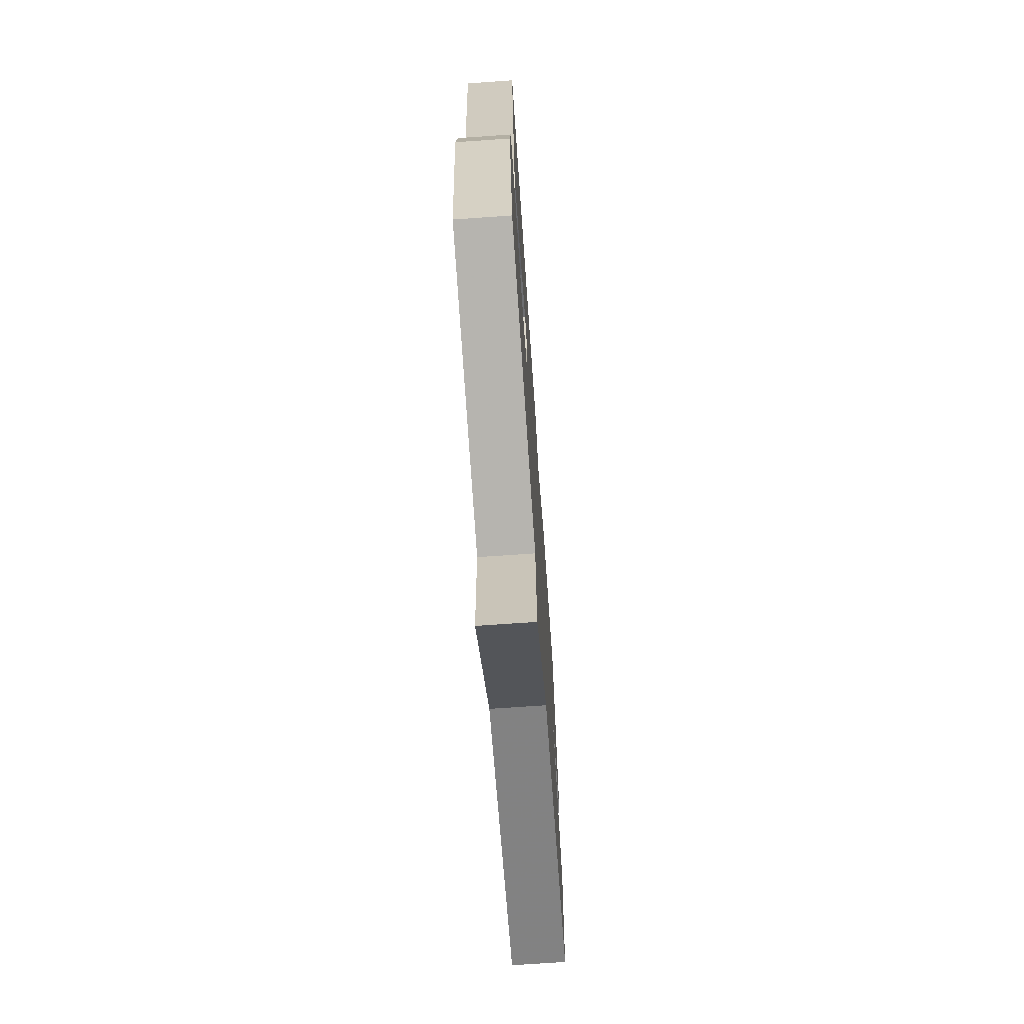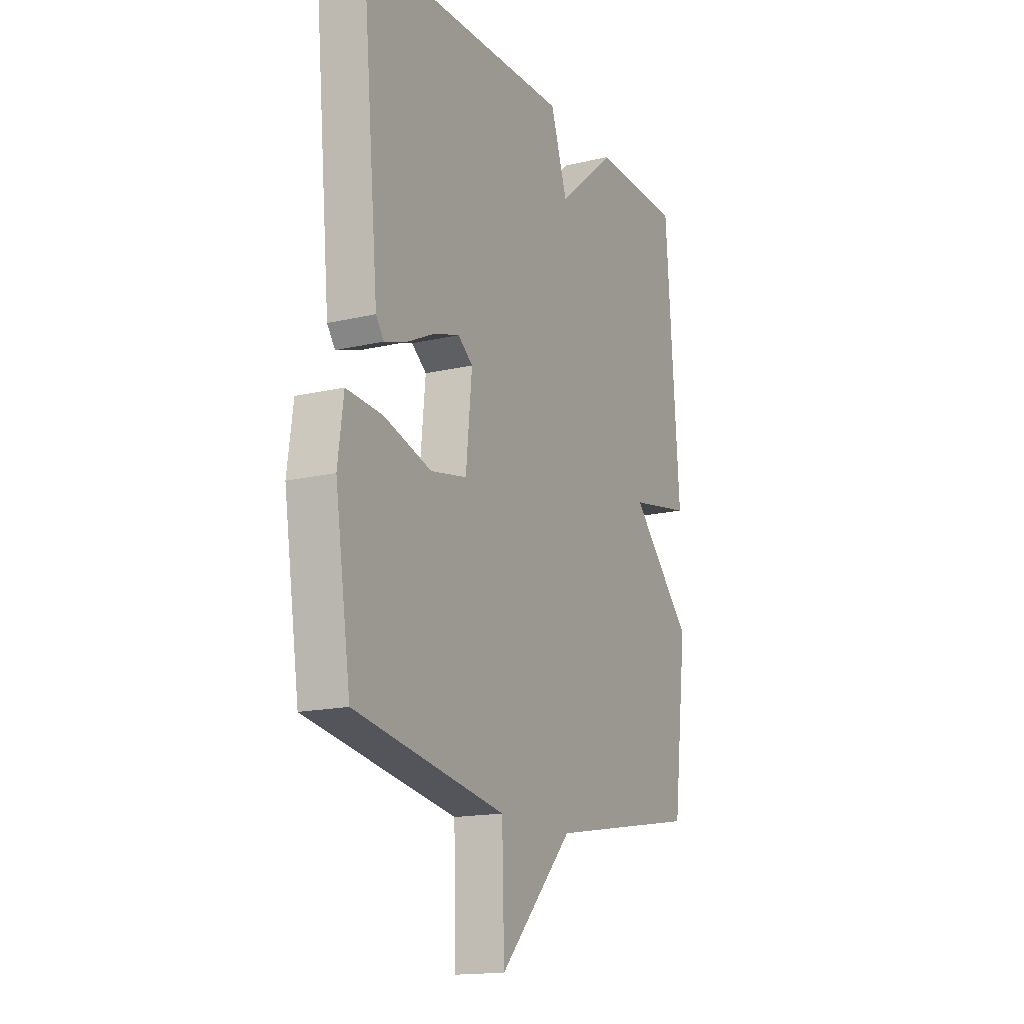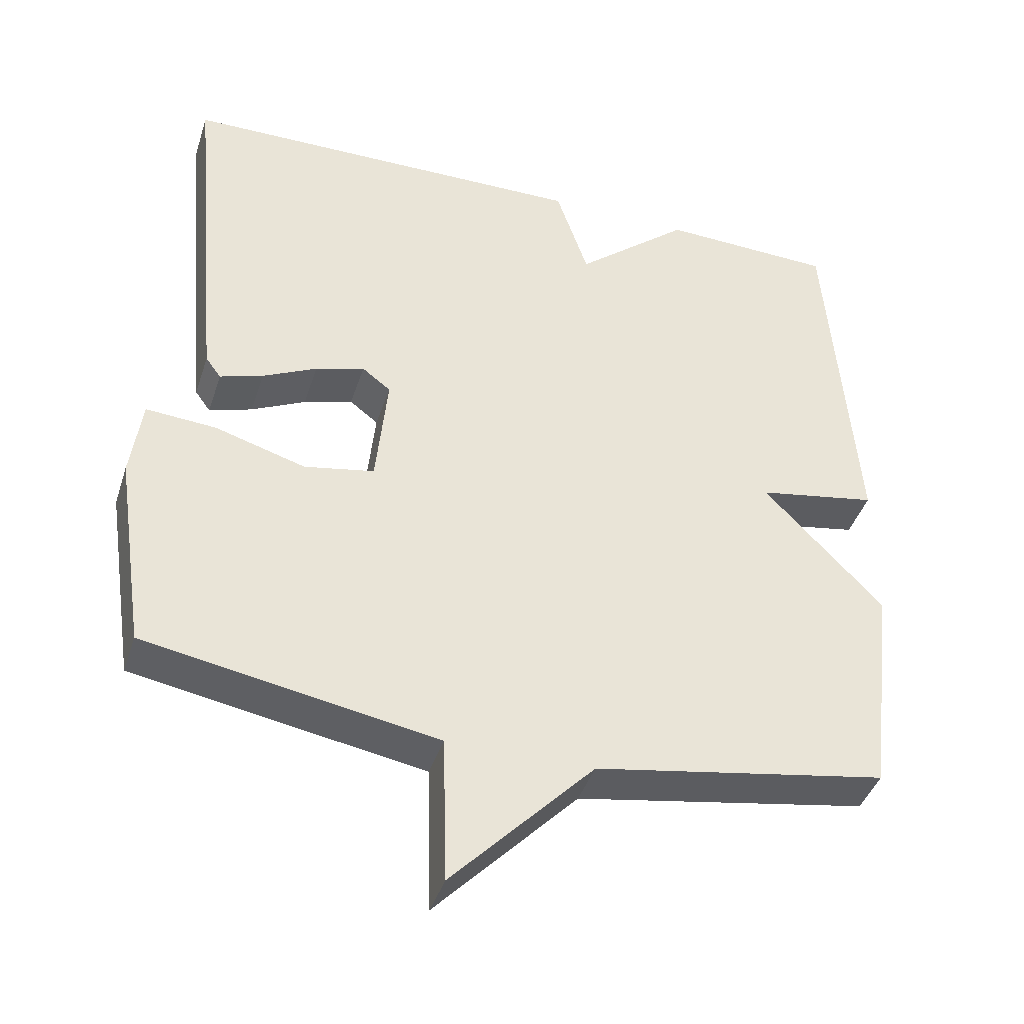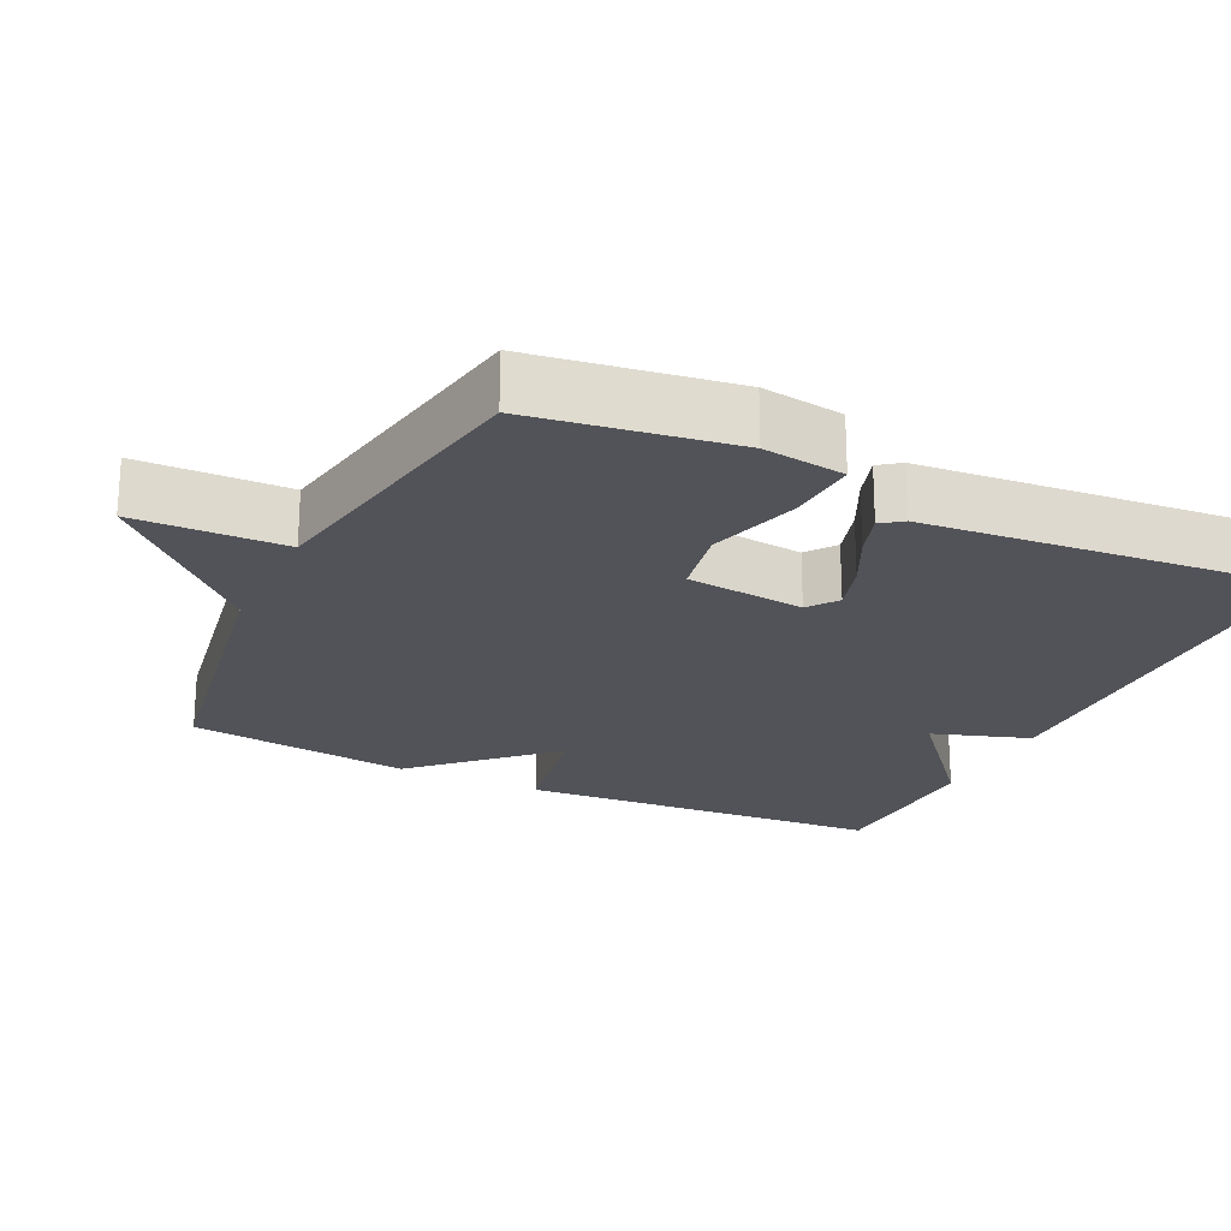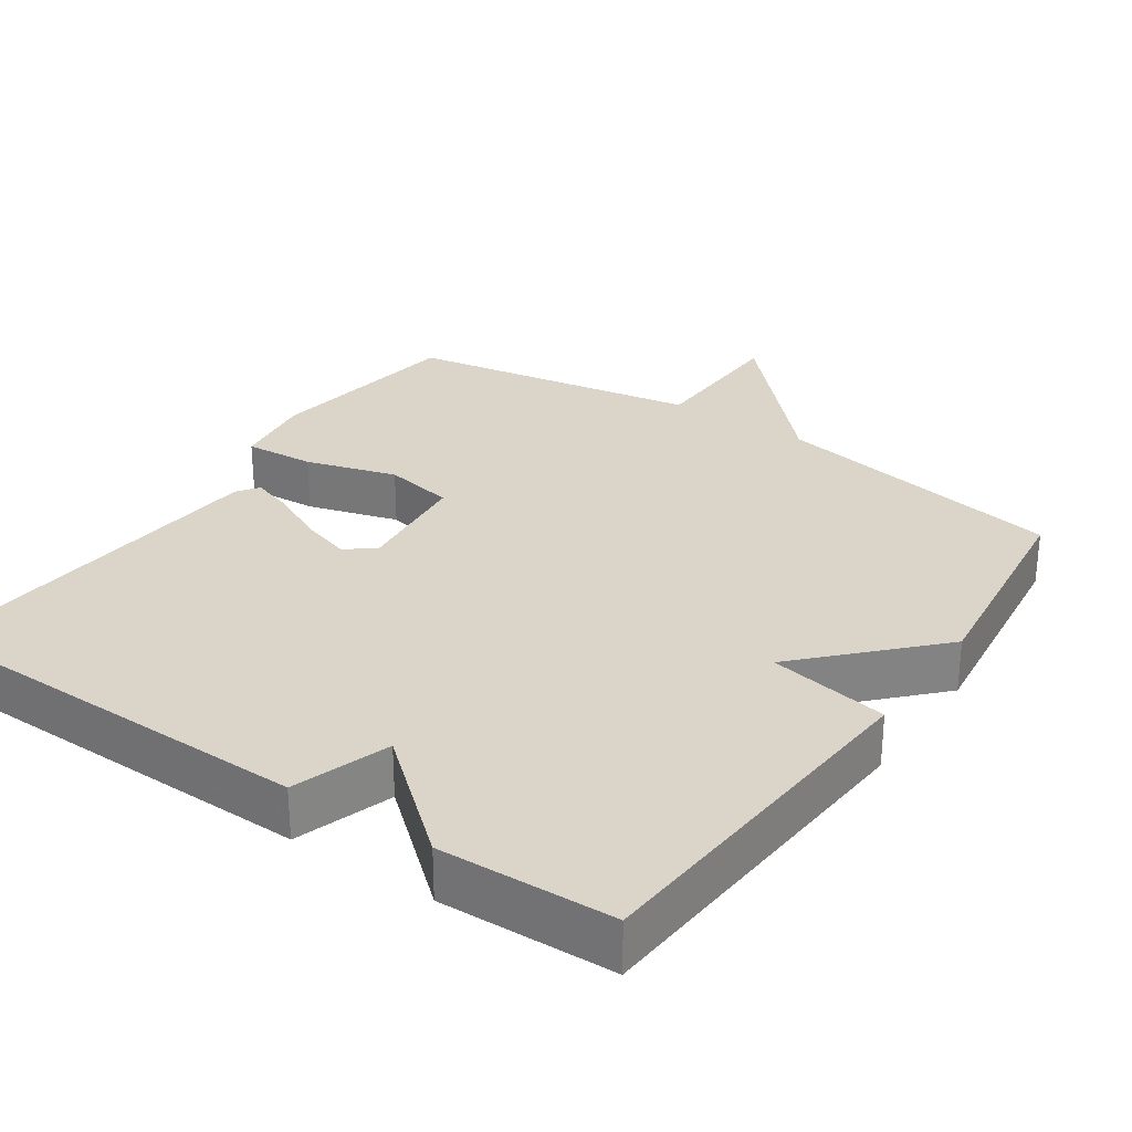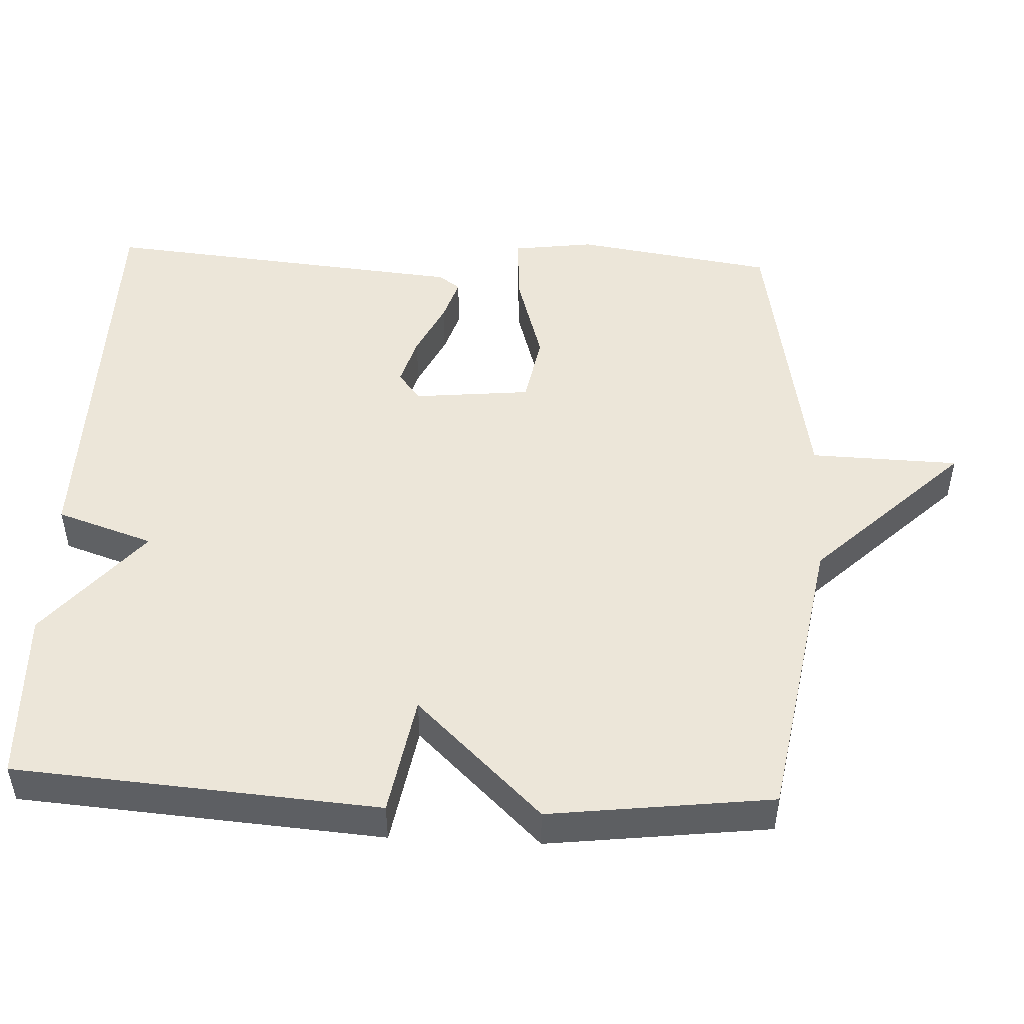
<metadata>
{"format":"obj","ext":"obj","renderer":"f3d","projection":"perspective","resolution":1024,"background":"white","views":[{"elev":-70.5,"azim":-86.0,"up":"+Z"},{"elev":-16.0,"azim":-63.8,"up":"+Z"},{"elev":-41.5,"azim":-17.4,"up":"+Z"},{"elev":-22.6,"azim":-115.7,"up":"+Y"},{"elev":29.1,"azim":34.3,"up":"+Y"},{"elev":49.1,"azim":92.7,"up":"+Y"}]}
</metadata>
<code>
v 0.5 0.07 -0.5
v 0.098 0.07 -0.57
v -0.096 0.07 -0.773
v -0.102 0.07 -0.57
v -0.5 0.07 -0.5
v -0.541 0.07 -0.228
v -0.526 0.07 -0.117
v -0.43 0.07 -0.124
v -0.306 0.07 -0.161
v -0.21 0.07 -0.143
v -0.194 0.07 0.017
v -0.233 0.07 0.047
v -0.3 0.07 0.027
v -0.374 0.07 -0.009
v -0.433 0.07 -0.028
v -0.454 0.07 0.001
v -0.5 0.07 0.5
v 0.063 0.07 0.508
v 0.107 0.07 0.376
v 0.263 0.07 0.508
v 0.5 0.07 0.5
v 0.537 0.07 0.004
v 0.373 0.07 -0.025
v 0.537 0.07 -0.196
v 0.5 0 -0.5
v 0.098 0 -0.57
v -0.096 0 -0.773
v -0.102 0 -0.57
v -0.5 0 -0.5
v -0.541 0 -0.228
v -0.526 0 -0.117
v -0.43 0 -0.124
v -0.306 0 -0.161
v -0.21 0 -0.143
v -0.194 0 0.017
v -0.233 0 0.047
v -0.3 0 0.027
v -0.374 0 -0.009
v -0.433 0 -0.028
v -0.454 0 0.001
v -0.5 0 0.5
v 0.063 0 0.508
v 0.107 0 0.376
v 0.263 0 0.508
v 0.5 0 0.5
v 0.537 0 0.004
v 0.373 0 -0.025
v 0.537 0 -0.196
f 23 24 1 2
f 21 22 23
f 20 21 23
f 19 20 23
f 2 3 4
f 23 2 4
f 19 23 4
f 17 18 19
f 16 17 19
f 15 16 19
f 14 15 19
f 13 14 19
f 12 13 19
f 11 12 19
f 10 11 19 4
f 4 5 6
f 10 4 6
f 9 10 6
f 6 7 8 9
f 26 25 48 47
f 47 46 45
f 47 45 44
f 47 44 43
f 28 27 26
f 28 26 47
f 28 47 43
f 43 42 41
f 43 41 40
f 43 40 39
f 43 39 38
f 43 38 37
f 43 37 36
f 43 36 35
f 28 43 35 34
f 30 29 28
f 30 28 34
f 30 34 33
f 33 32 31 30
f 1 25 26 2
f 2 26 27 3
f 3 27 28 4
f 4 28 29 5
f 5 29 30 6
f 6 30 31 7
f 7 31 32 8
f 8 32 33 9
f 9 33 34 10
f 10 34 35 11
f 11 35 36 12
f 12 36 37 13
f 13 37 38 14
f 14 38 39 15
f 15 39 40 16
f 16 40 41 17
f 17 41 42 18
f 18 42 43 19
f 19 43 44 20
f 20 44 45 21
f 21 45 46 22
f 22 46 47 23
f 23 47 48 24
f 24 48 25 1

</code>
